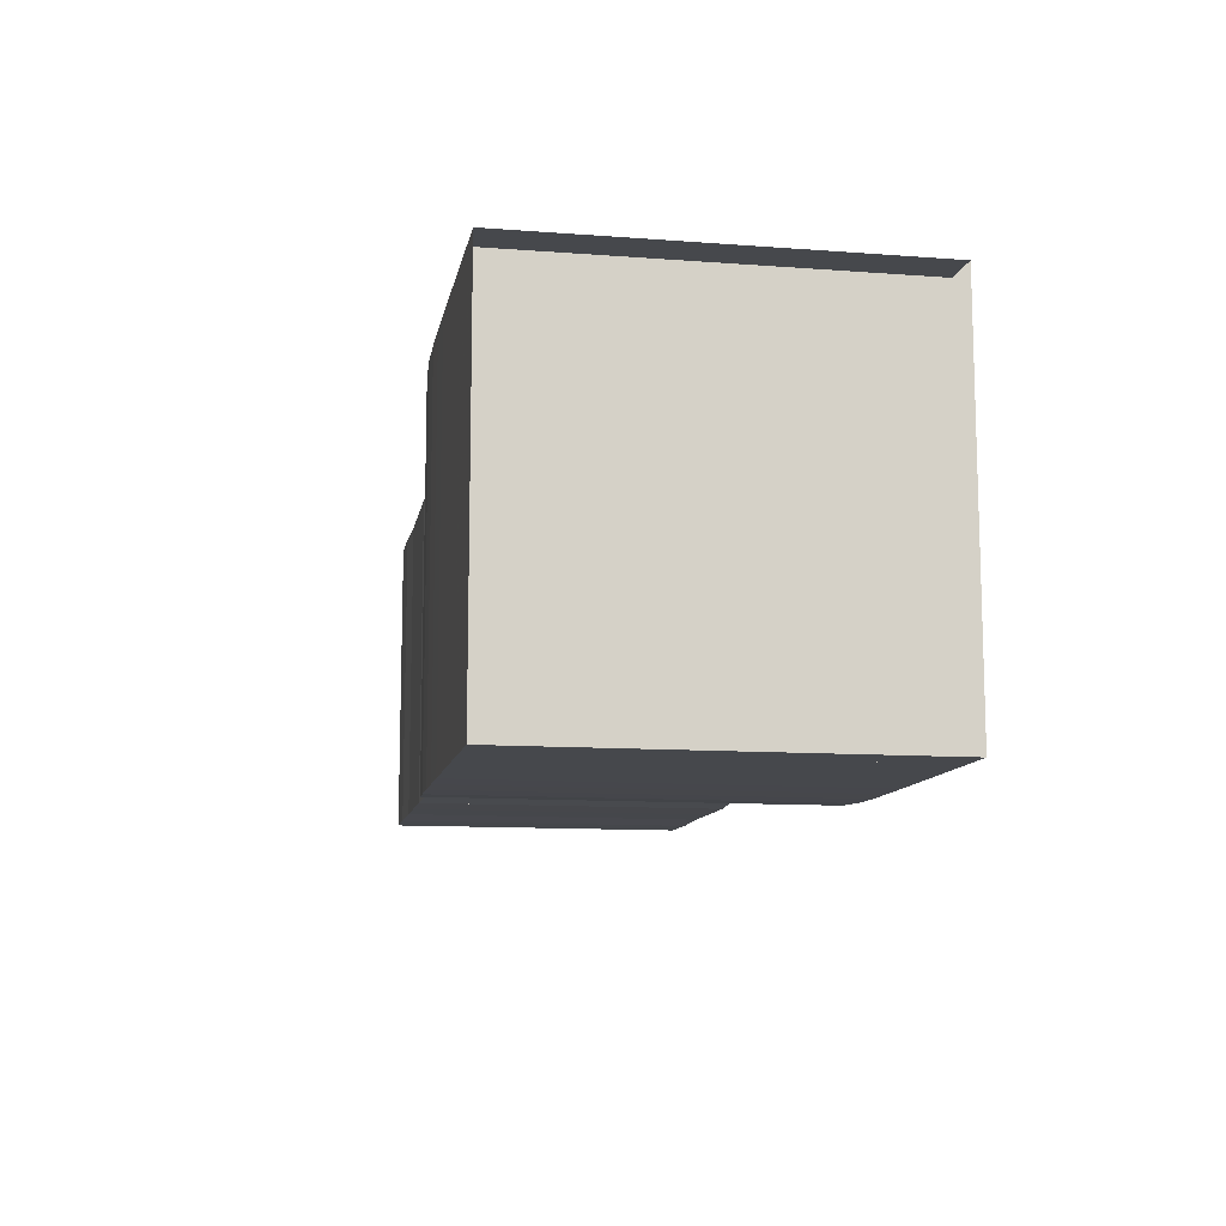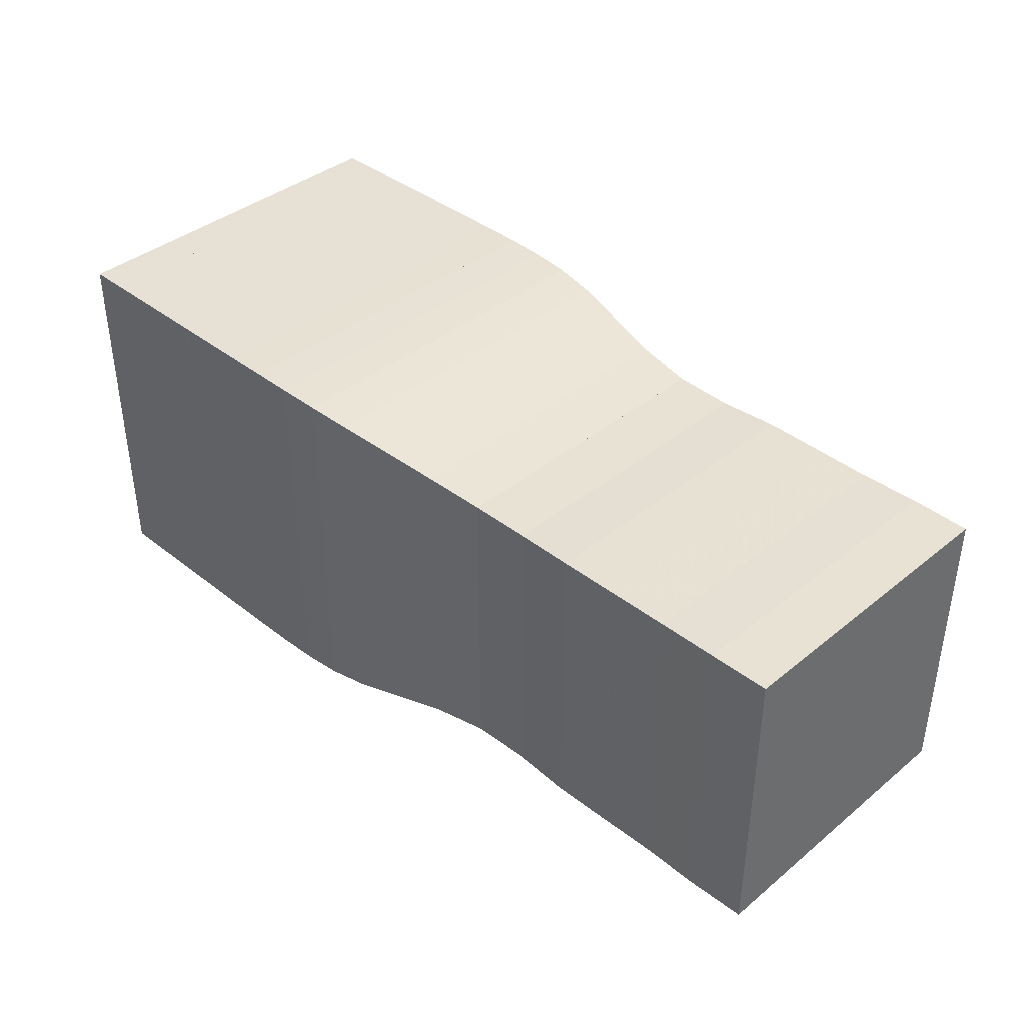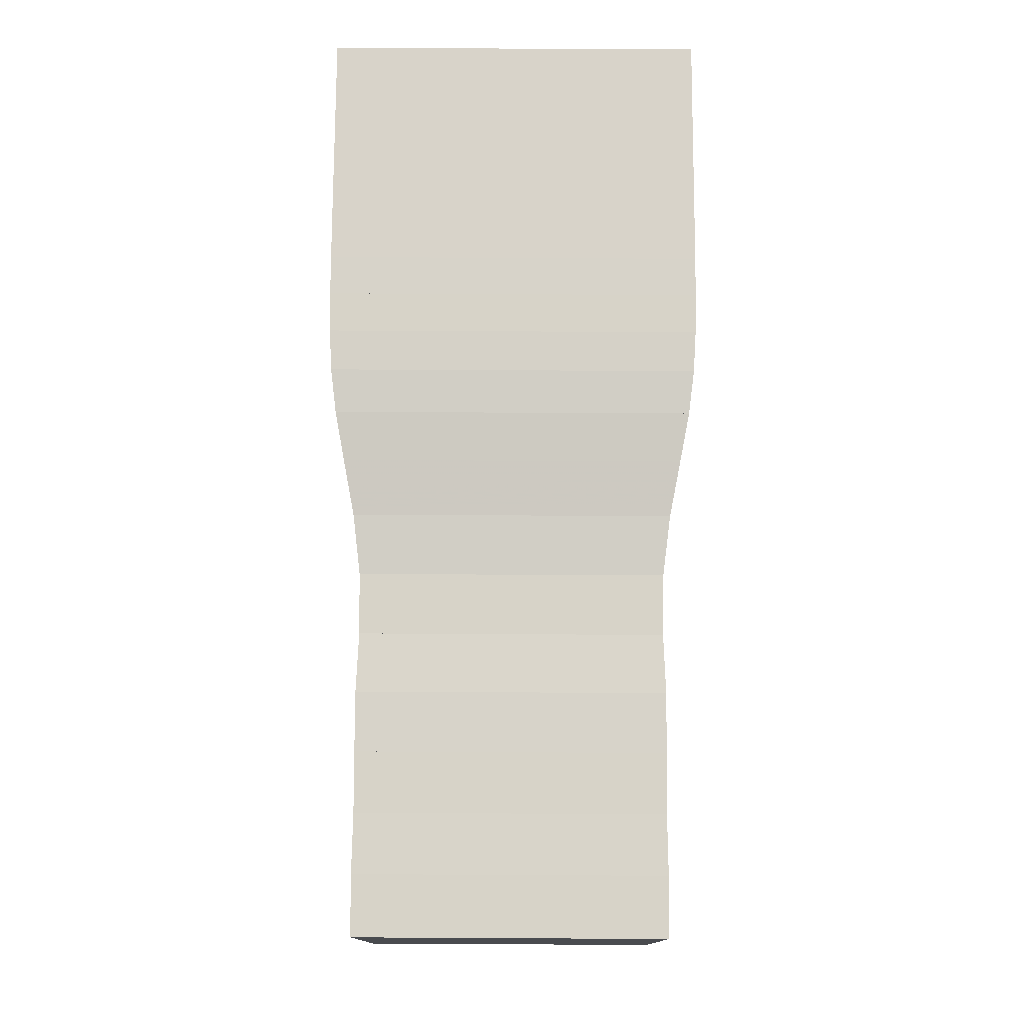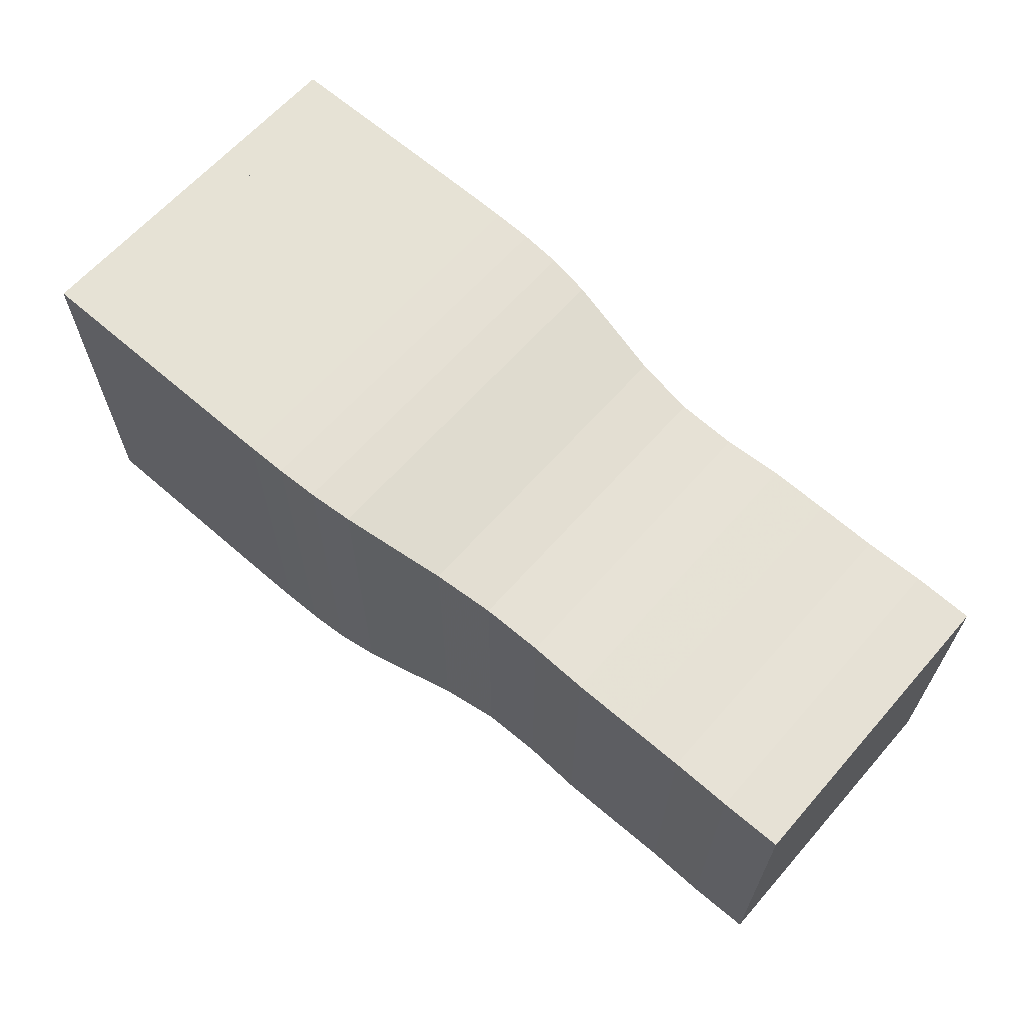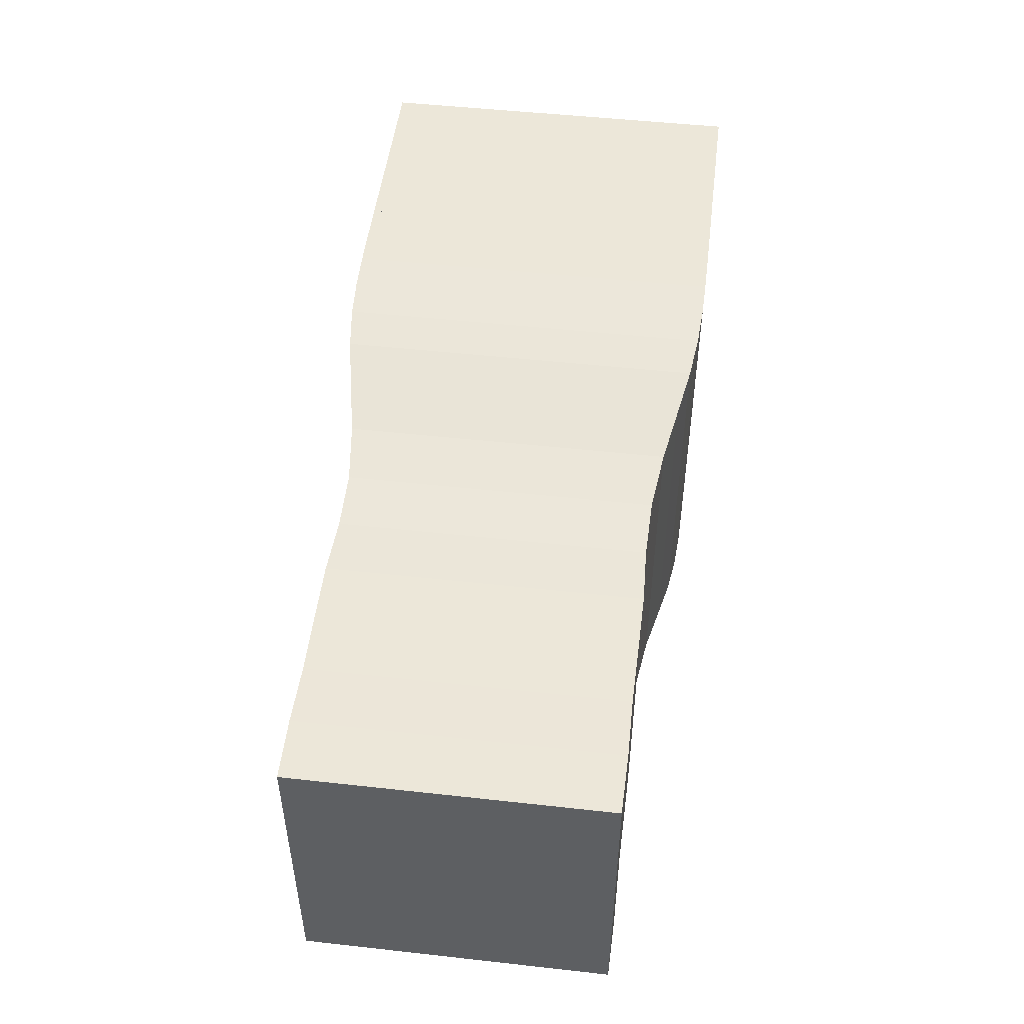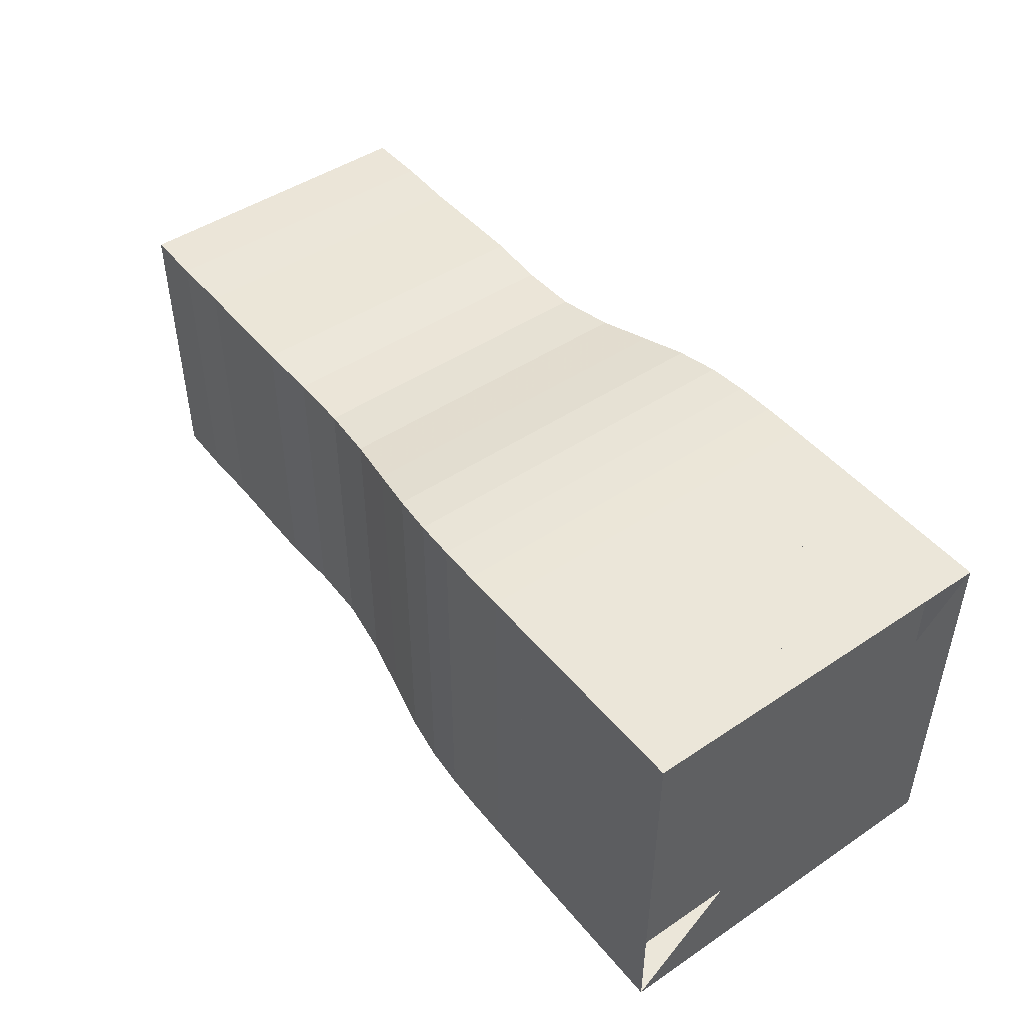
<metadata>
{"format":"obj","ext":"obj","renderer":"f3d","projection":"perspective","resolution":1024,"background":"white","views":[{"elev":-11.1,"azim":-100.5,"up":"+Z"},{"elev":39.1,"azim":44.6,"up":"+Z"},{"elev":75.9,"azim":90.3,"up":"+Z"},{"elev":63.9,"azim":41.3,"up":"+Z"},{"elev":49.6,"azim":97.0,"up":"+Y"},{"elev":46.9,"azim":-127.2,"up":"+Z"}]}
</metadata>
<code>
v 0 -0.25 -0.25
v 0 -0.25 0.25
v 0 0.25 0.25
v 0 0.25 -0.25
v 0.05263 -0.25 -0.25
v 0.05263 -0.25 0.25
v 0.05263 0.25 0.25
v 0.05263 0.25 -0.25
v 0.1053 -0.25 -0.25
v 0.1053 -0.25 0.25
v 0.1053 0.25 0.25
v 0.1053 0.25 -0.25
v 0.1579 -0.25 -0.25
v 0.1579 -0.25 0.25
v 0.1579 0.25 0.25
v 0.1579 0.25 -0.25
v 0.2105 -0.25 -0.25
v 0.2105 -0.25 0.25
v 0.2105 0.25 0.25
v 0.2105 0.25 -0.25
v 0.2632 -0.25 -0.25
v 0.2632 -0.25 0.25
v 0.2632 0.25 0.25
v 0.2632 0.25 -0.25
v 0.3158 -0.2499 -0.2499
v 0.3158 -0.2499 0.2499
v 0.3158 0.2499 0.2499
v 0.3158 0.2499 -0.2499
v 0.3686 -0.2496 -0.2496
v 0.3686 -0.2496 0.2496
v 0.3686 0.2496 0.2496
v 0.3686 0.2496 -0.2496
v 0.4219 -0.2486 -0.2486
v 0.4219 -0.2486 0.2486
v 0.4219 0.2486 0.2486
v 0.4219 0.2486 -0.2486
v 0.4764 -0.2455 -0.2455
v 0.4764 -0.2455 0.2455
v 0.4764 0.2455 0.2455
v 0.4764 0.2455 -0.2455
v 0.5342 -0.2386 -0.2386
v 0.5342 -0.2386 0.2386
v 0.5342 0.2386 0.2386
v 0.5342 0.2386 -0.2386
v 0.5983 -0.2267 -0.2267
v 0.5983 -0.2267 0.2267
v 0.5983 0.2267 0.2267
v 0.5983 0.2267 -0.2267
v 0.6708 -0.2129 -0.2129
v 0.6708 -0.2129 0.2129
v 0.6708 0.2129 0.2129
v 0.6708 0.2129 -0.2129
v 0.7503 -0.2034 -0.2034
v 0.7503 -0.2034 0.2034
v 0.7503 0.2034 0.2034
v 0.7503 0.2034 -0.2034
v 0.8309 -0.202 -0.202
v 0.8309 -0.202 0.202
v 0.8309 0.202 0.202
v 0.8309 0.202 -0.202
v 0.9092 -0.2049 -0.2049
v 0.9092 -0.2049 0.2049
v 0.9092 0.2049 0.2049
v 0.9092 0.2049 -0.2049
v 0.988 -0.2044 -0.2044
v 0.988 -0.2044 0.2044
v 0.988 0.2044 0.2044
v 0.988 0.2044 -0.2044
v 1.067 -0.2036 -0.2036
v 1.067 -0.2036 0.2036
v 1.067 0.2036 0.2036
v 1.067 0.2036 -0.2036
v 1.146 -0.2047 -0.2047
v 1.146 -0.2047 0.2047
v 1.146 0.2047 0.2047
v 1.146 0.2047 -0.2047
v 1.225 -0.2036 -0.2036
v 1.225 -0.2036 0.2036
v 1.225 0.2036 0.2036
v 1.225 0.2036 -0.2036
f 1 2 4 5
f 5 6 7 8
f 5 6 2 1
f 6 7 3 2
f 7 8 4 3
f 8 5 1 4
f 9 10 11 12
f 9 10 6 5
f 10 11 7 6
f 11 12 8 7
f 12 9 5 8
f 13 14 15 16
f 13 14 10 9
f 14 15 11 10
f 15 16 12 11
f 16 13 9 12
f 17 18 19 20
f 17 18 14 13
f 18 19 15 14
f 19 20 16 15
f 20 17 13 16
f 21 22 23 24
f 21 22 18 17
f 22 23 19 18
f 23 24 20 19
f 24 21 17 20
f 25 26 27 28
f 25 26 22 21
f 26 27 23 22
f 27 28 24 23
f 28 25 21 24
f 29 30 31 32
f 29 30 26 25
f 30 31 27 26
f 31 32 28 27
f 32 29 25 28
f 33 34 35 36
f 33 34 30 29
f 34 35 31 30
f 35 36 32 31
f 36 33 29 32
f 37 38 39 40
f 37 38 34 33
f 38 39 35 34
f 39 40 36 35
f 40 37 33 36
f 41 42 43 44
f 41 42 38 37
f 42 43 39 38
f 43 44 40 39
f 44 41 37 40
f 45 46 47 48
f 45 46 42 41
f 46 47 43 42
f 47 48 44 43
f 48 45 41 44
f 49 50 51 52
f 49 50 46 45
f 50 51 47 46
f 51 52 48 47
f 52 49 45 48
f 53 54 55 56
f 53 54 50 49
f 54 55 51 50
f 55 56 52 51
f 56 53 49 52
f 57 58 59 60
f 57 58 54 53
f 58 59 55 54
f 59 60 56 55
f 60 57 53 56
f 61 62 63 64
f 61 62 58 57
f 62 63 59 58
f 63 64 60 59
f 64 61 57 60
f 65 66 67 68
f 65 66 62 61
f 66 67 63 62
f 67 68 64 63
f 68 65 61 64
f 69 70 71 72
f 69 70 66 65
f 70 71 67 66
f 71 72 68 67
f 72 69 65 68
f 73 74 75 76
f 73 74 70 69
f 74 75 71 70
f 75 76 72 71
f 76 73 69 72
f 77 78 79 80
f 77 78 74 73
f 78 79 75 74
f 79 80 76 75
f 80 77 73 76

</code>
